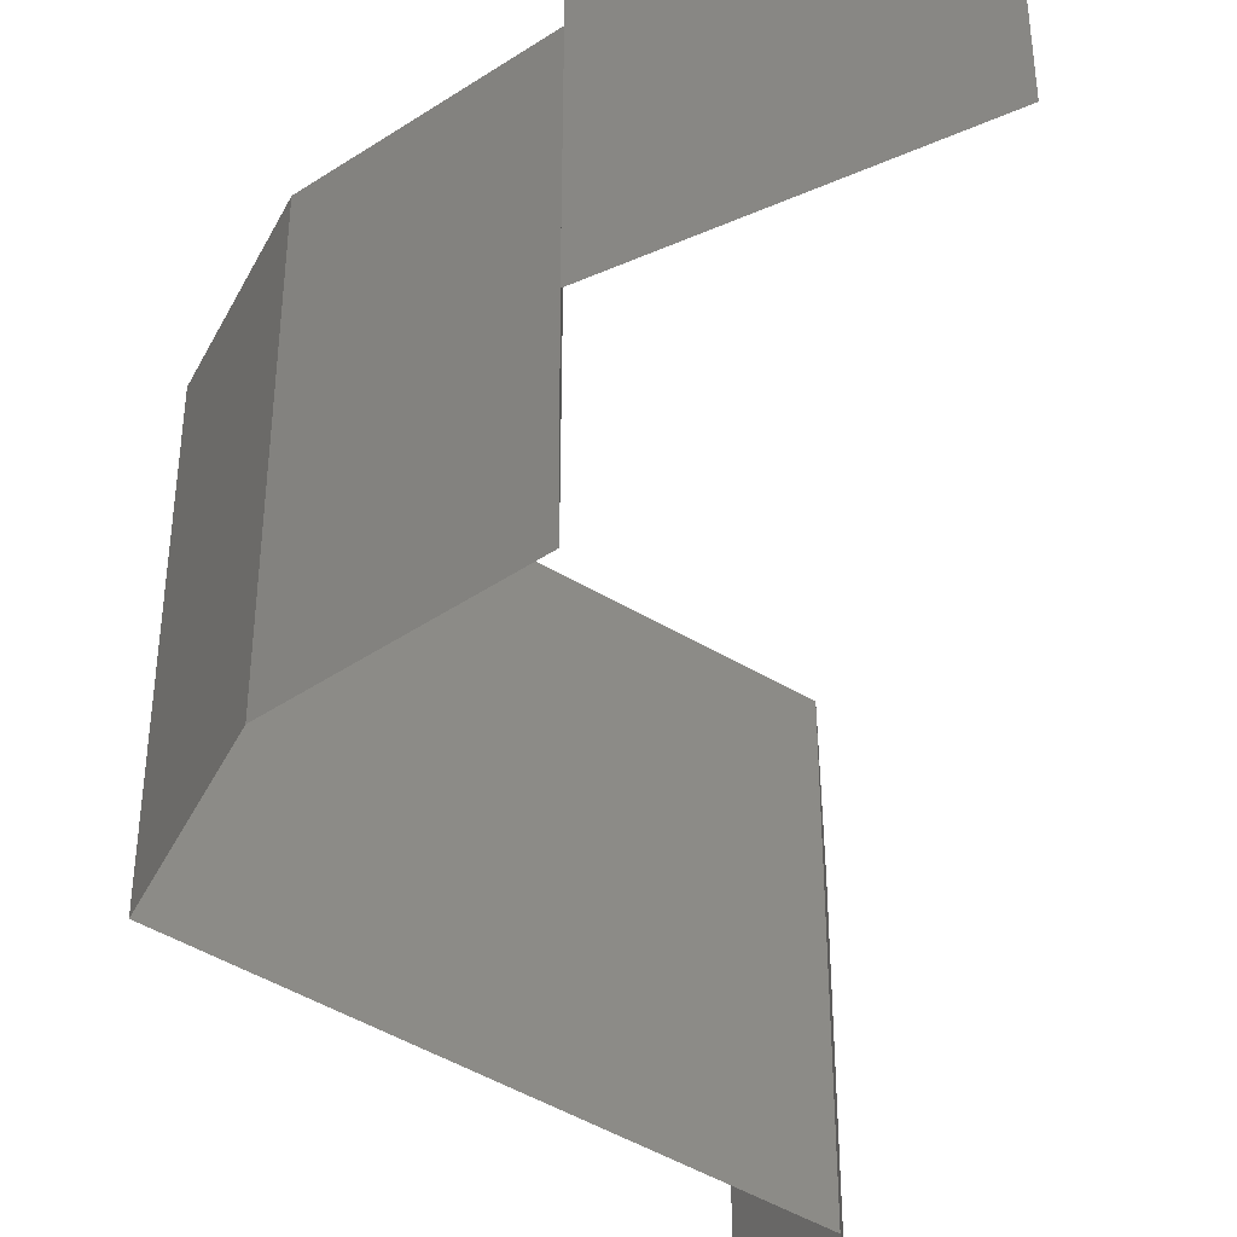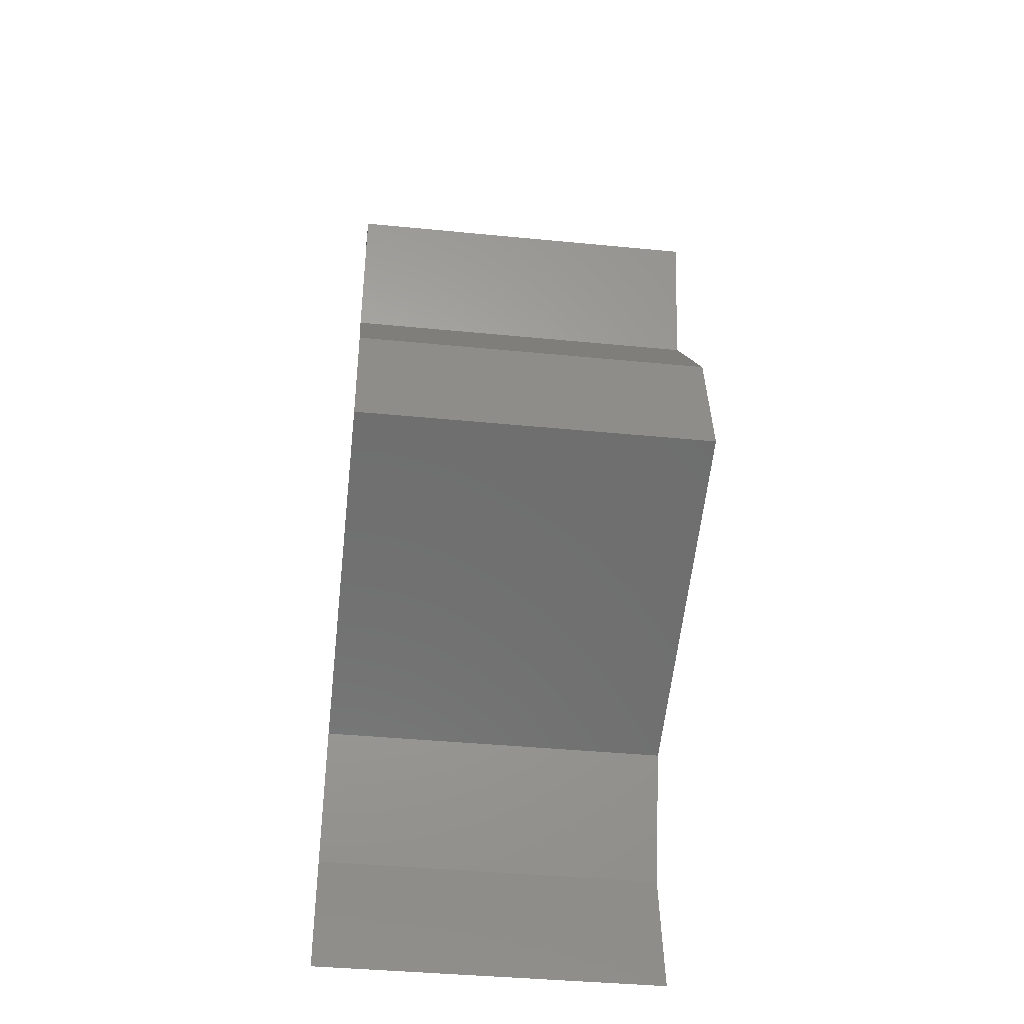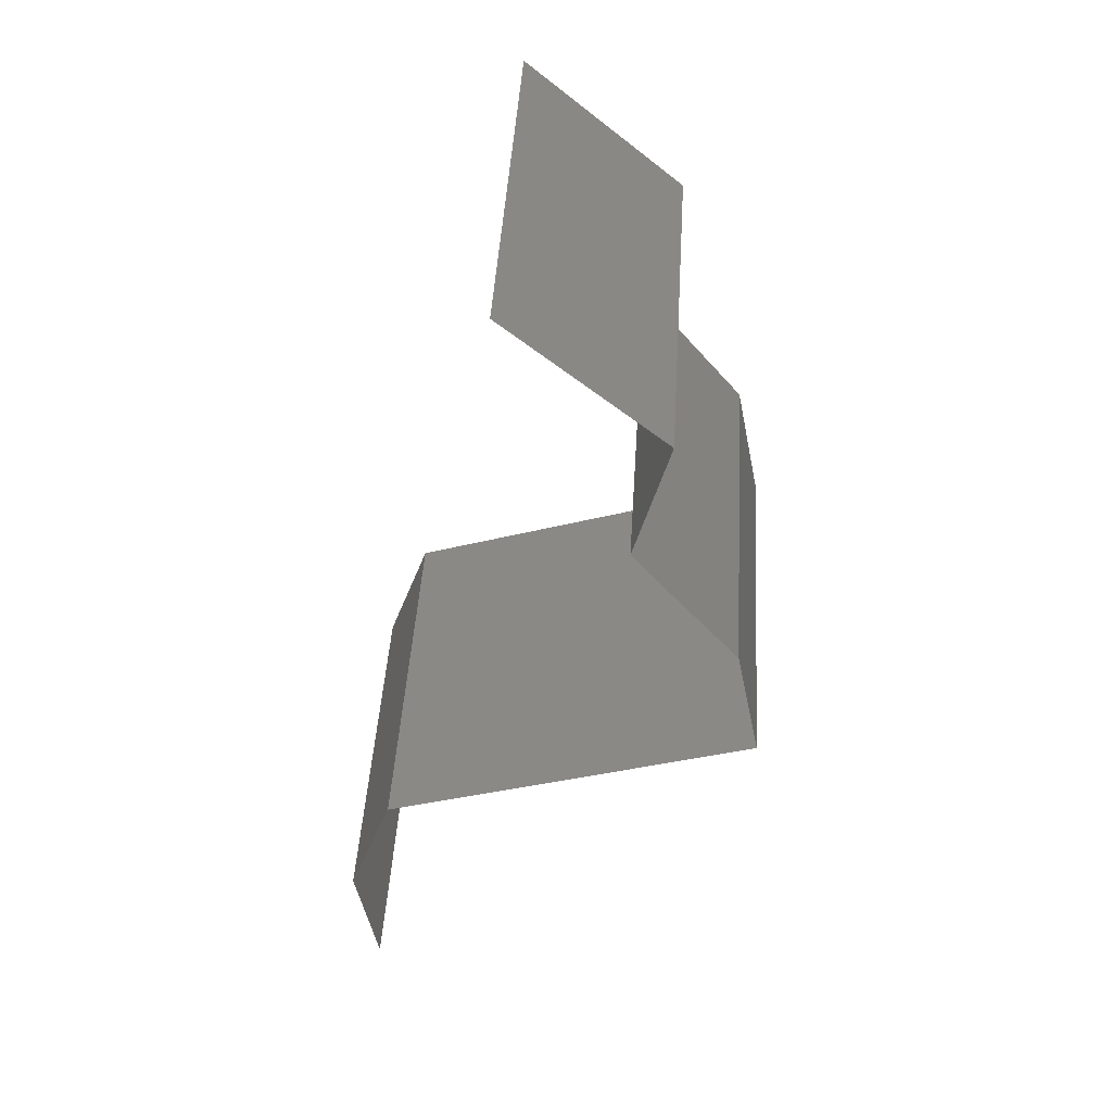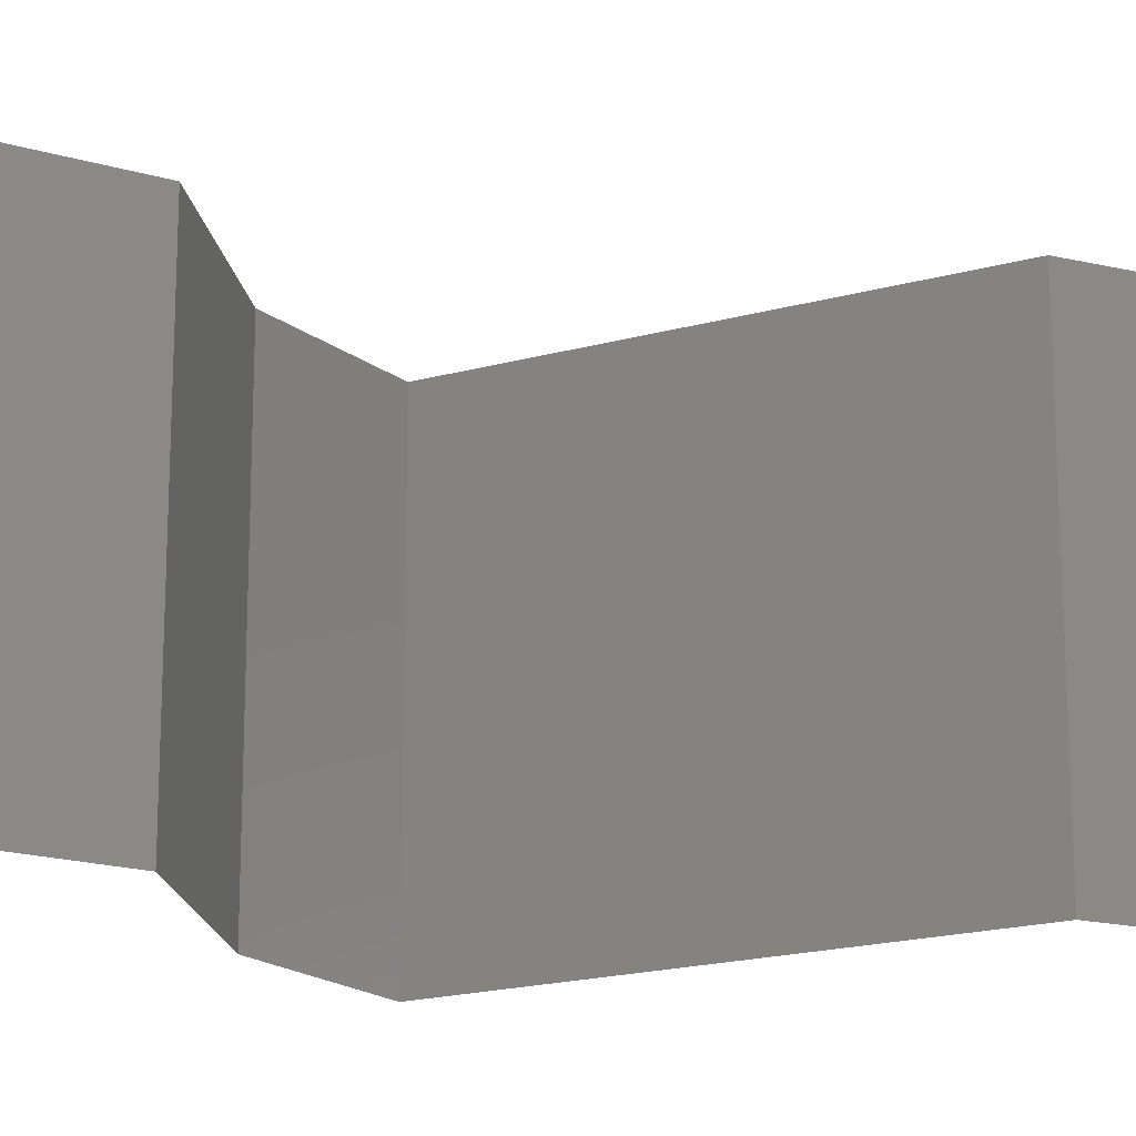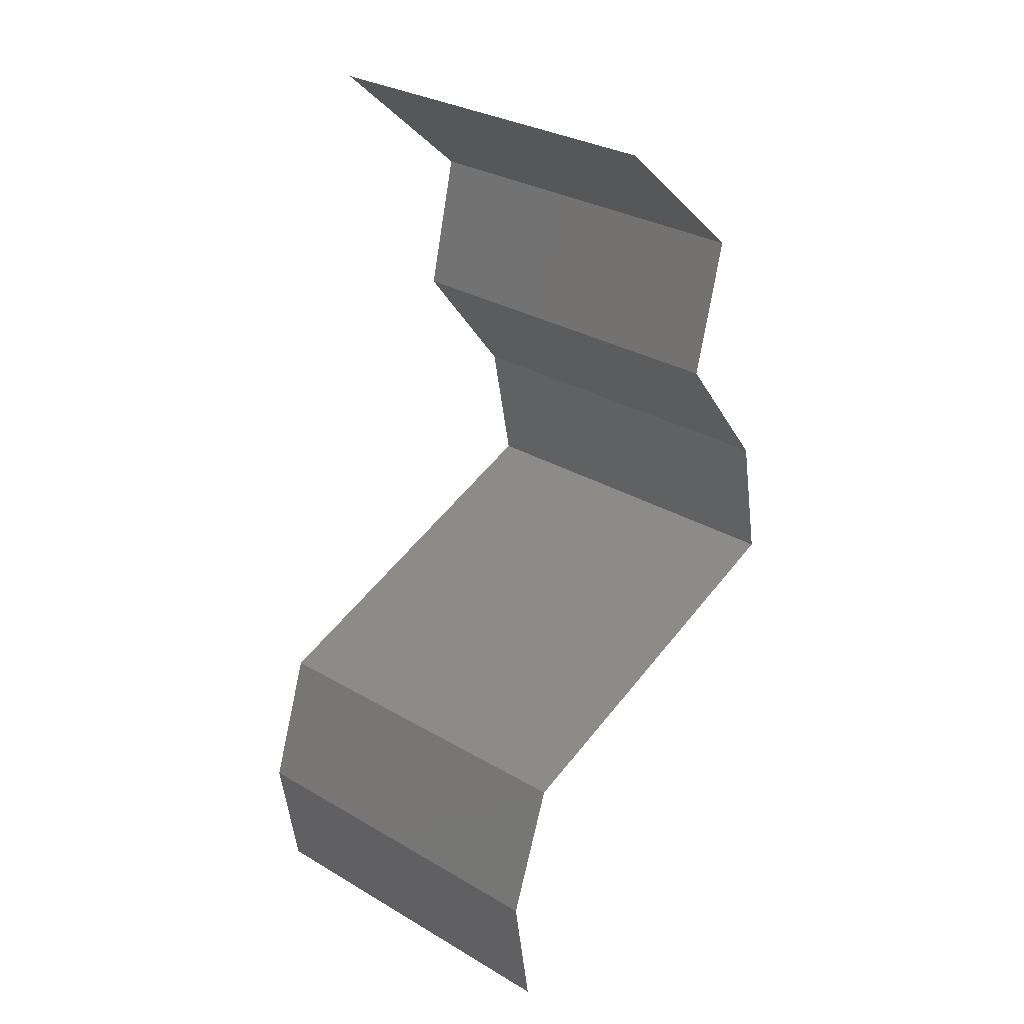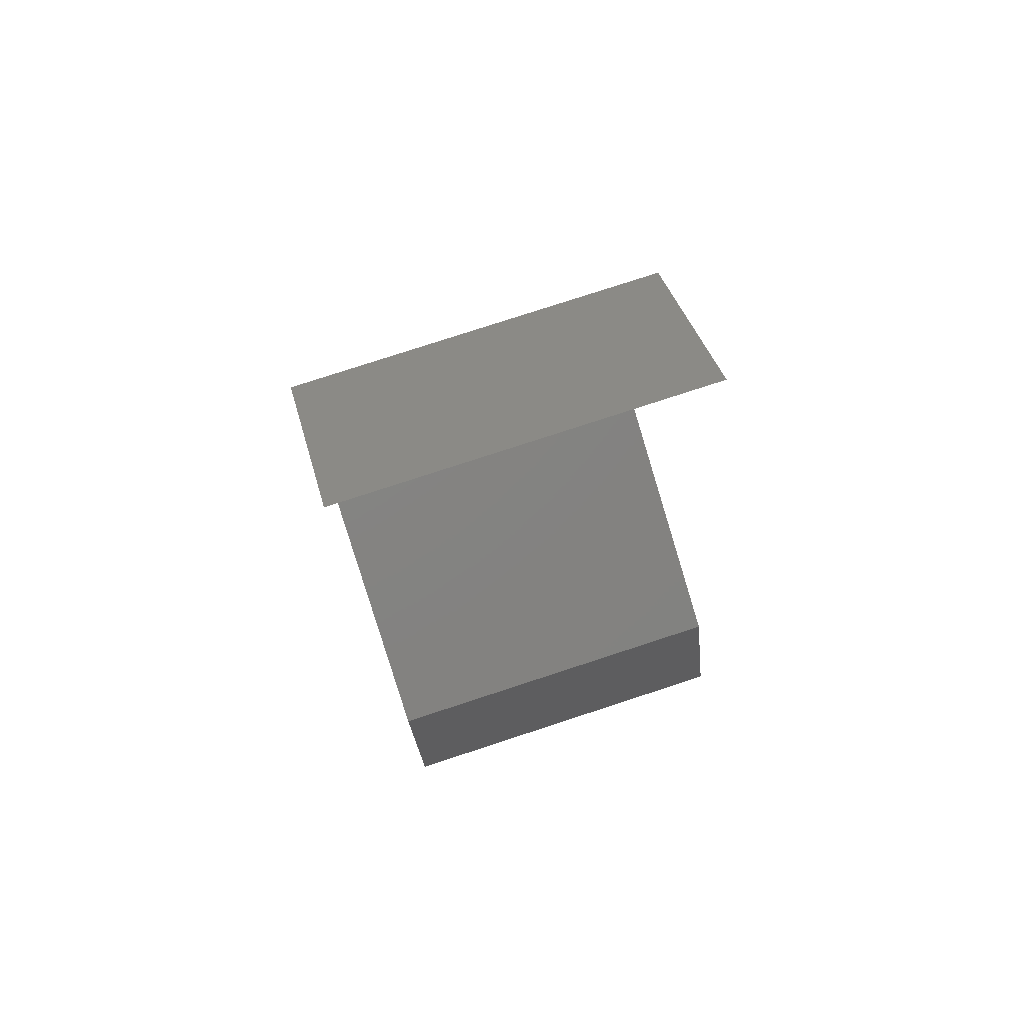
<metadata>
{"format":"stl","ext":"stl","renderer":"f3d","projection":"perspective","resolution":1024,"background":"white","views":[{"elev":-46.6,"azim":165.3,"up":"+Z"},{"elev":-41.0,"azim":83.2,"up":"+Y"},{"elev":46.7,"azim":3.6,"up":"+Y"},{"elev":-19.2,"azim":-132.7,"up":"+Z"},{"elev":30.4,"azim":-49.6,"up":"+Y"},{"elev":77.9,"azim":-108.1,"up":"+Y"}]}
</metadata>
<code>
# stl→obj: 42 verts, 62 faces
v 0.03088 0.05826 0
v 0.03919 0.05098 0
v 0.03503 0.05462 0.005521
v 0.03919 0.05098 0.02
v 0.03088 0.05826 0.02
v 0.03503 0.05462 0.01451
v 0.03919 0.05098 0.01
v 0.03088 0.05826 0.01
v 0.03828 0.04733 0.015
v 0.03737 0.04369 0
v 0.03737 0.04369 0.01
v 0.03828 0.04733 0.005
v 0.03737 0.04369 0.02
v 0.04023 0.04005 0.015
v 0.04309 0.03641 0
v 0.04309 0.03641 0.01
v 0.04023 0.04005 0.005
v 0.04309 0.03641 0.02
v 0.04381 0.03277 0.015
v 0.04452 0.02913 0
v 0.04452 0.02913 0.01
v 0.04381 0.03277 0.005
v 0.04452 0.02913 0.02
v 0.03673 0.02633 0.00811
v 0.03437 0.02549 0
v 0.02422 0.02185 0.02
v 0.03437 0.02549 0.02
v 0.03113 0.02432 0.01259
v 0.02422 0.02185 0.01
v 0.03945 0.02731 0.015
v 0.02422 0.02185 0
v 0.03009 0.02395 0.006072
v 0.02297 0.01821 0.015
v 0.02173 0.01456 0
v 0.02173 0.01456 0.01
v 0.02297 0.01821 0.005
v 0.02173 0.01456 0.02
v 0.02286 0.007282 0.01
v 0.02229 0.01092 0.005
v 0.02229 0.01092 0.015
v 0.02286 0.007282 0.02
v 0.02286 0.007282 0
f 1 2 3
f 4 5 6
f 3 7 6
f 5 8 6
f 8 3 6
f 2 7 3
f 8 1 3
f 7 4 6
f 4 7 9
f 10 11 12
f 7 2 12
f 11 13 9
f 2 10 12
f 13 4 9
f 7 11 9
f 11 7 12
f 13 11 14
f 15 16 17
f 11 10 17
f 16 18 14
f 10 15 17
f 11 16 14
f 16 11 17
f 18 13 14
f 18 16 19
f 20 21 22
f 16 15 22
f 21 23 19
f 21 16 22
f 16 21 19
f 23 18 19
f 15 20 22
f 21 20 24
f 20 25 24
f 26 27 28
f 29 26 28
f 27 23 30
f 25 31 32
f 23 21 30
f 31 29 32
f 28 27 30
f 24 28 30
f 25 32 24
f 21 24 30
f 24 32 28
f 32 29 28
f 26 29 33
f 34 35 36
f 29 31 36
f 35 37 33
f 37 26 33
f 35 29 36
f 31 34 36
f 29 35 33
f 38 35 39
f 35 38 40
f 41 37 40
f 34 42 39
f 35 34 39
f 37 35 40
f 42 38 39
f 38 41 40

</code>
